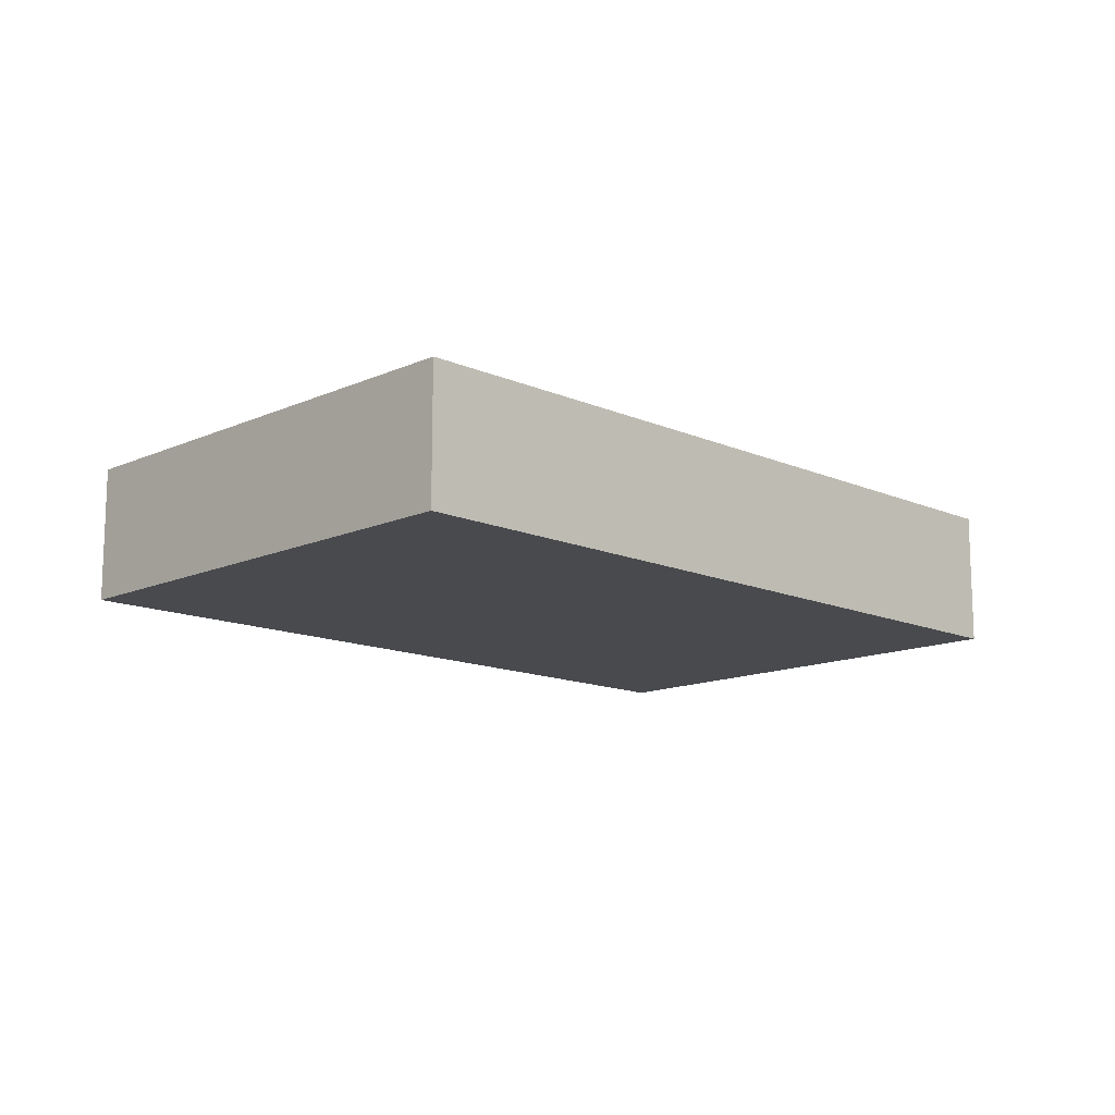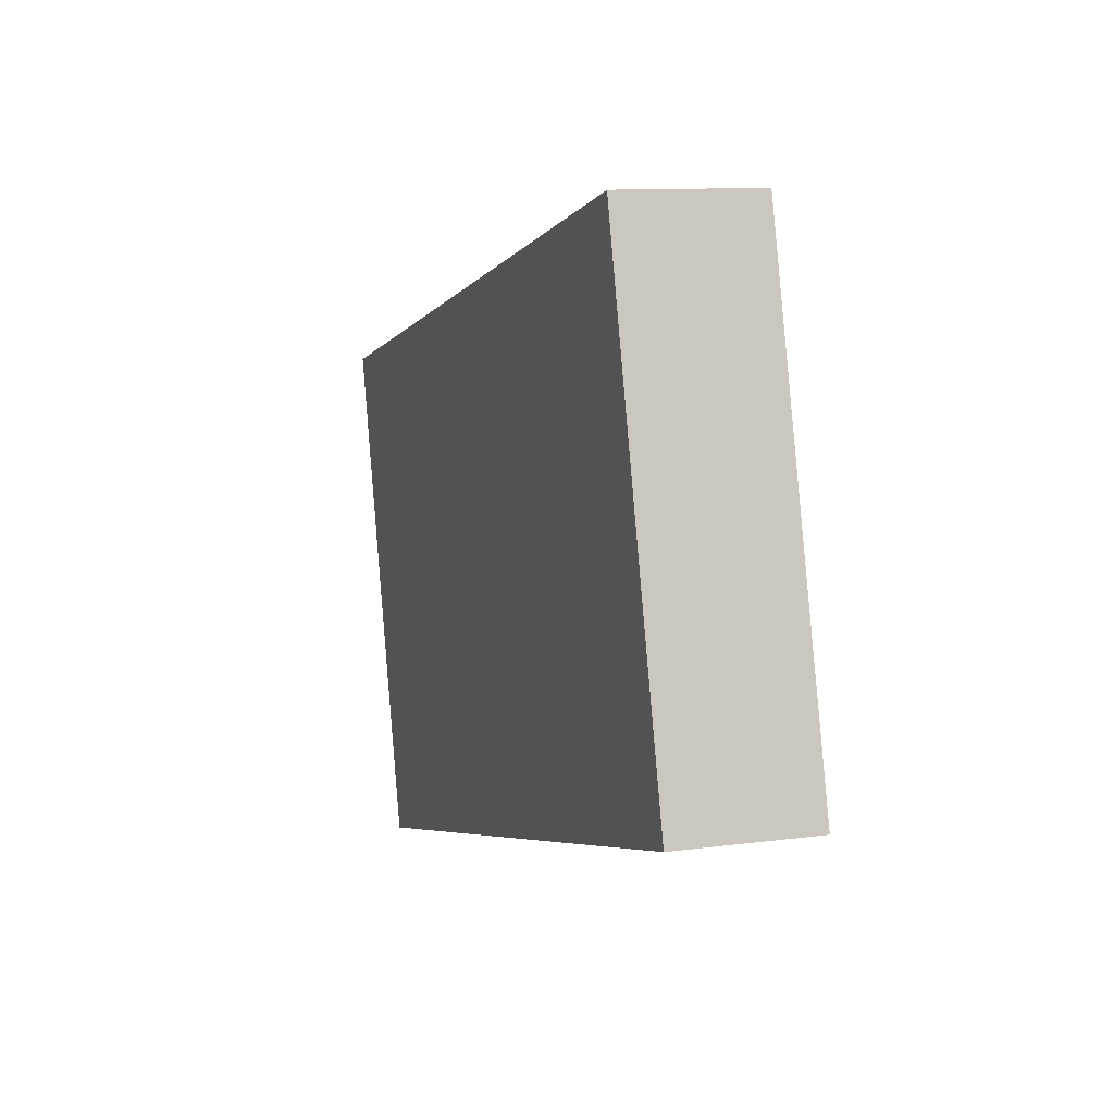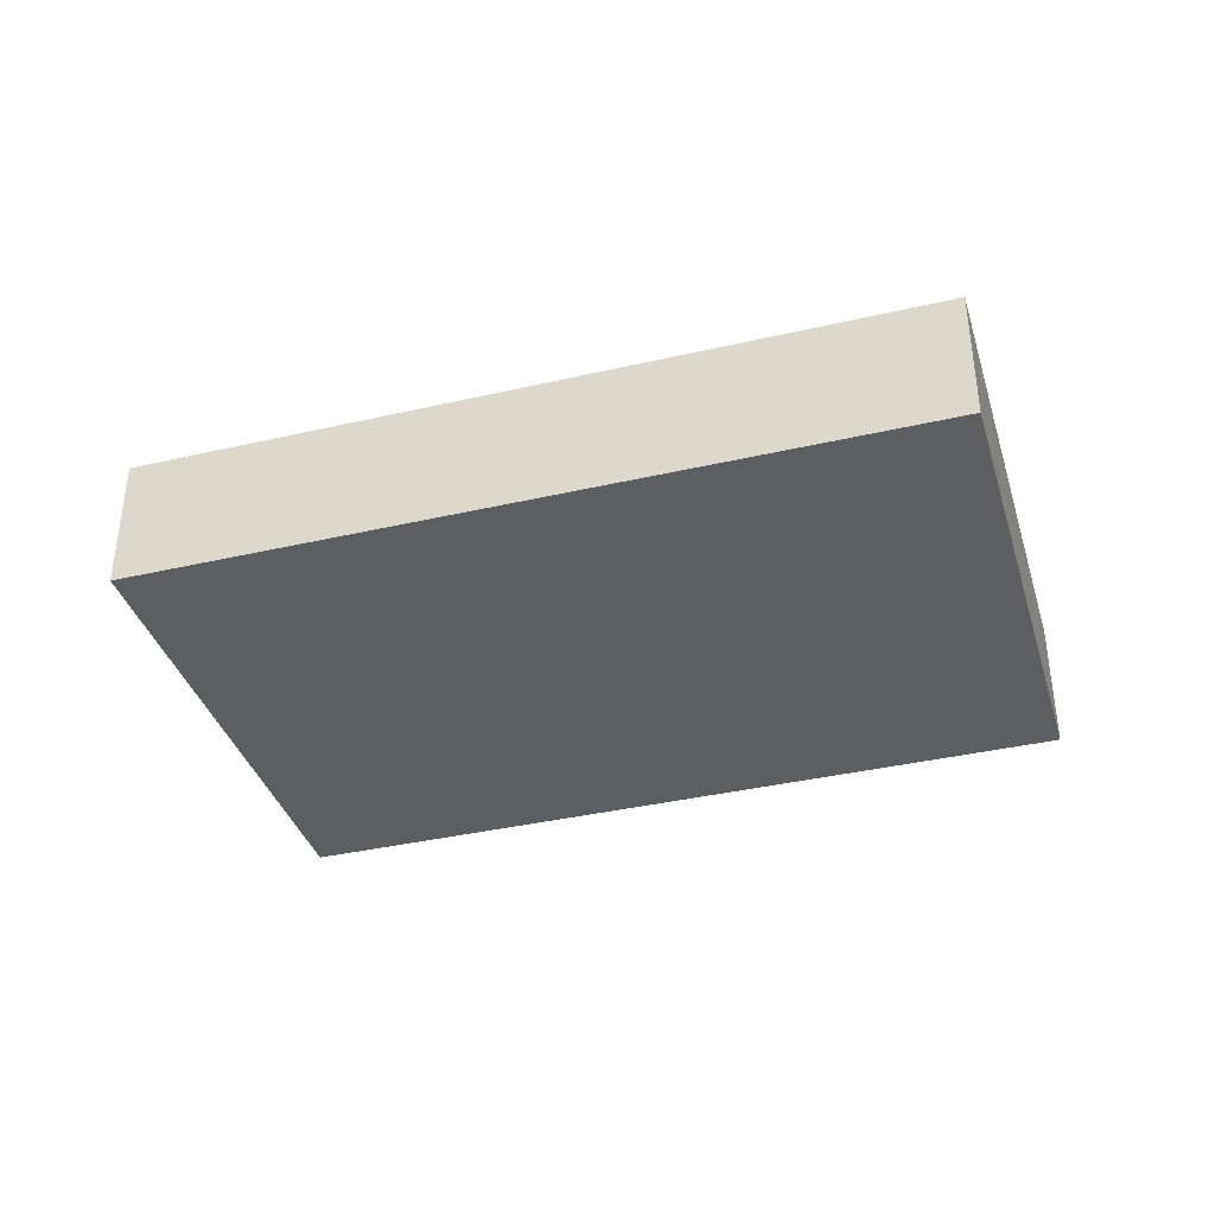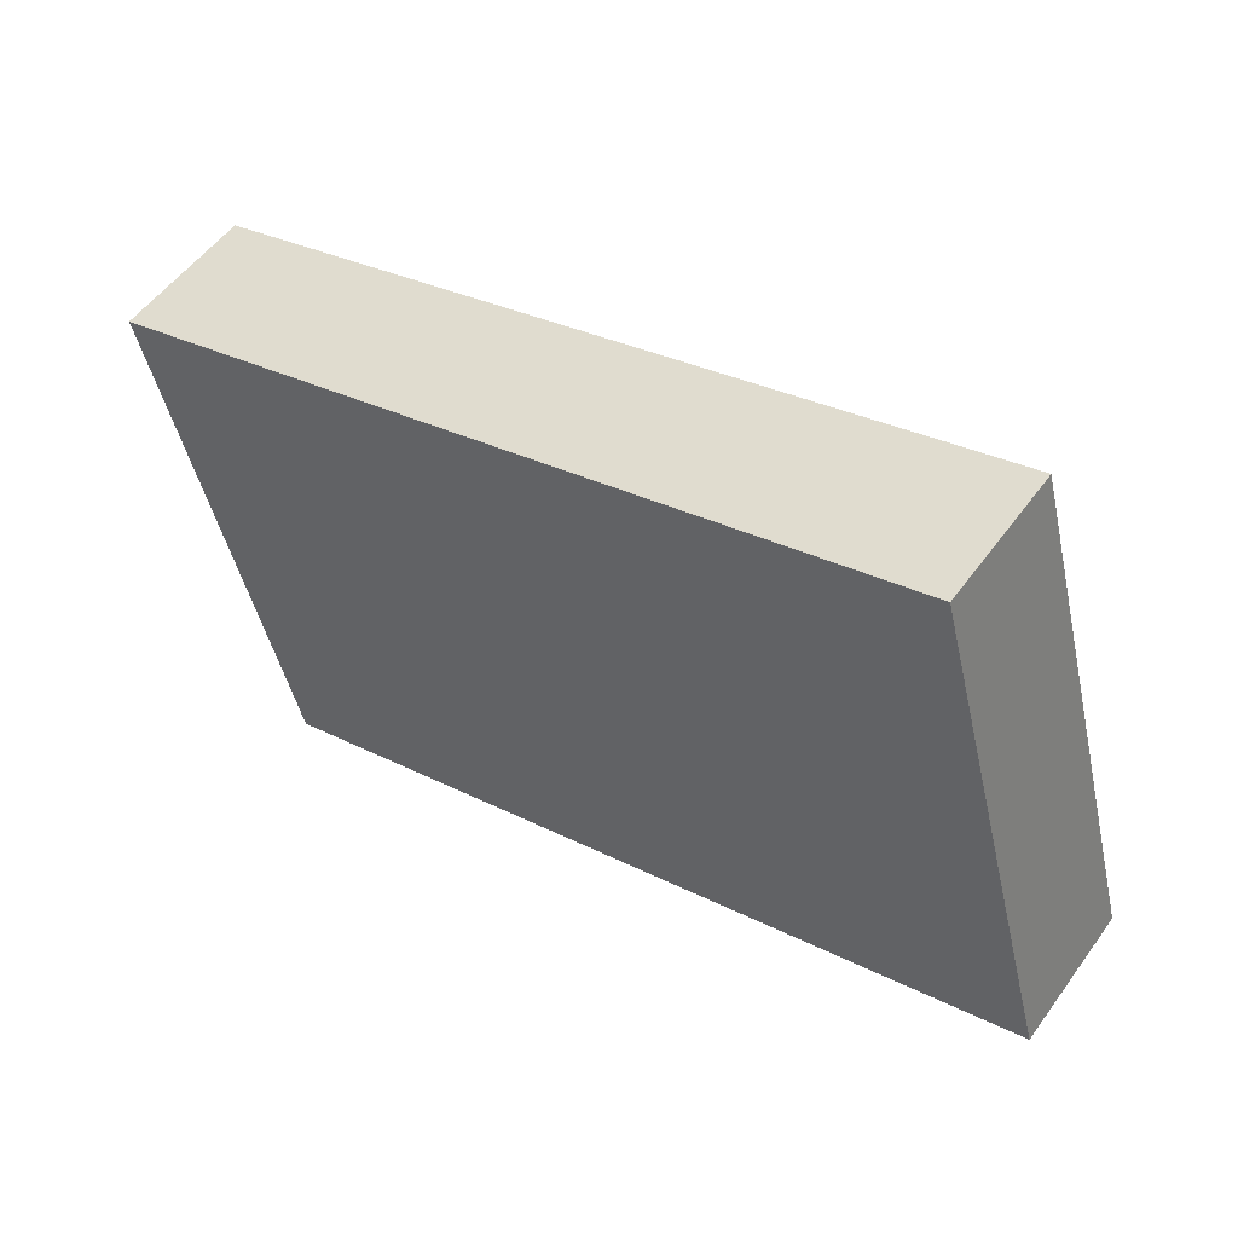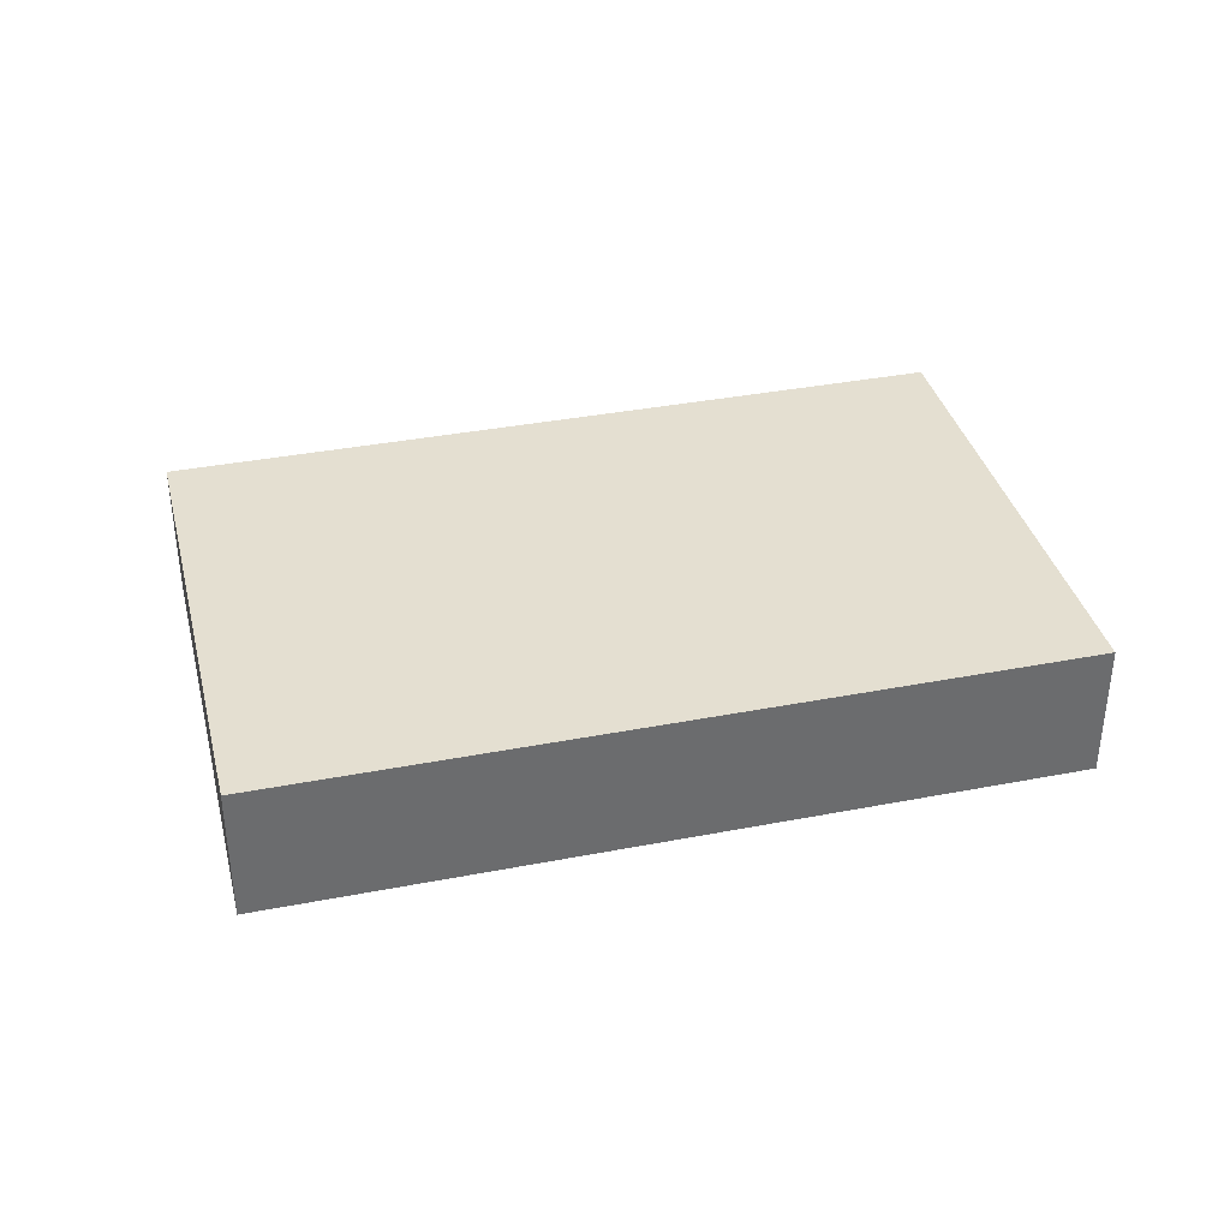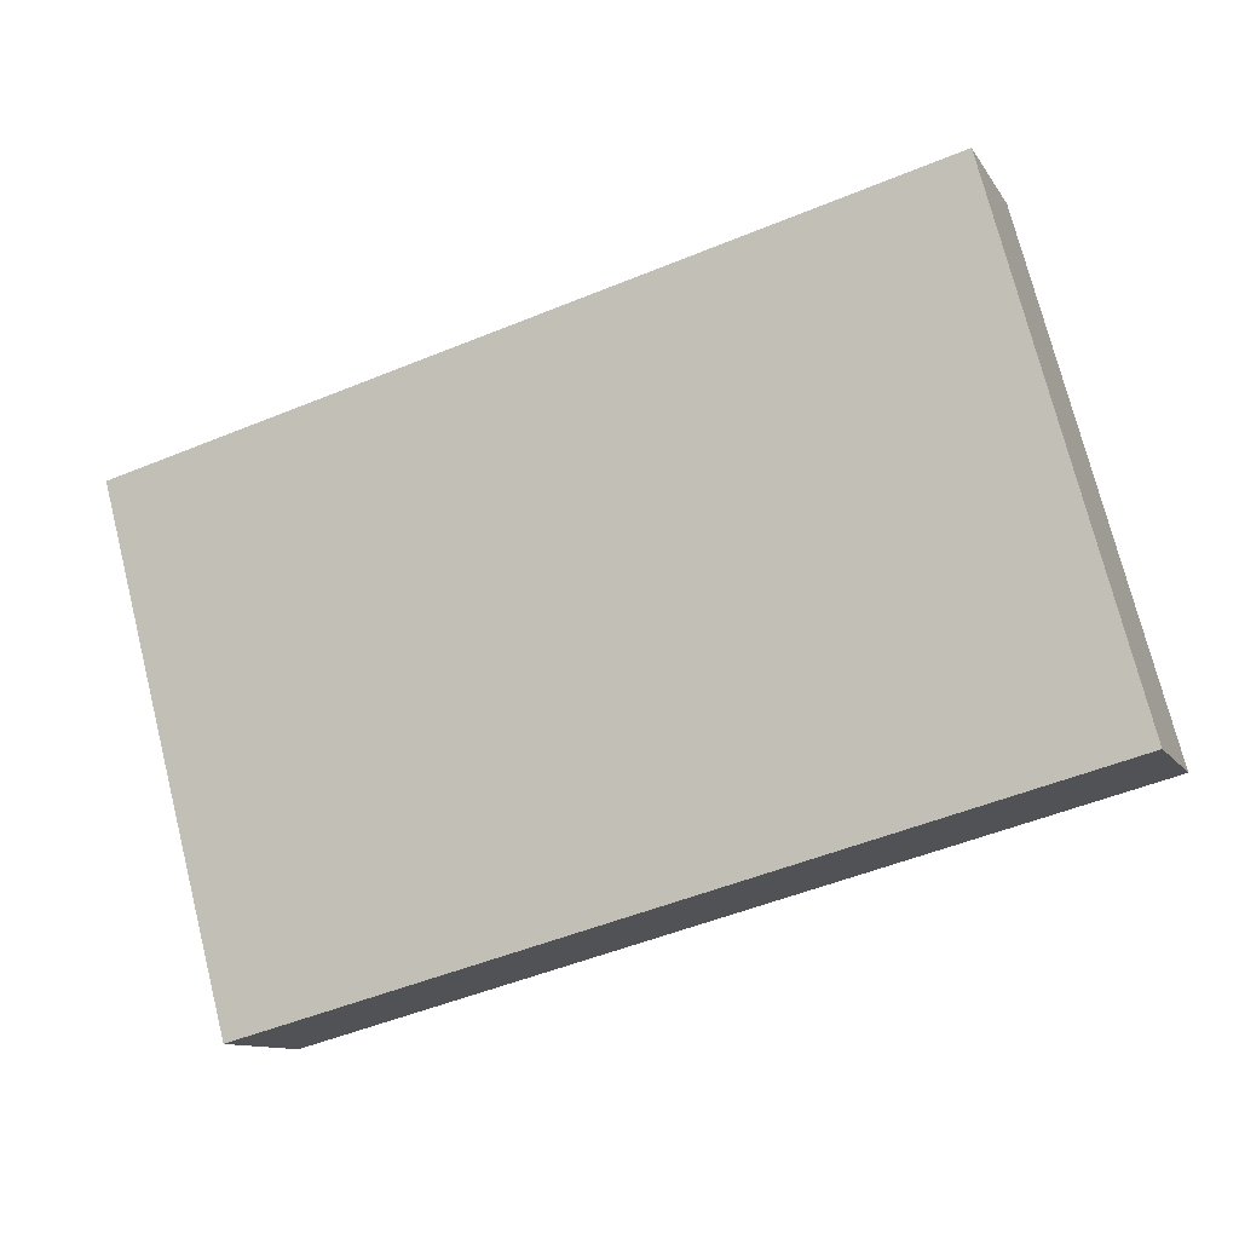
<metadata>
{"format":"obj","ext":"obj","renderer":"f3d","projection":"perspective","resolution":1024,"background":"white","views":[{"elev":-13.3,"azim":-59.7,"up":"+Y"},{"elev":10.7,"azim":71.3,"up":"+Z"},{"elev":-37.7,"azim":-178.5,"up":"+Y"},{"elev":53.7,"azim":35.2,"up":"+Z"},{"elev":36.8,"azim":151.0,"up":"+Y"},{"elev":-11.1,"azim":19.8,"up":"+Z"}]}
</metadata>
<code>
v  1.159 1.215 -4.331
v  6.867 1.215 1.832
v  8.03 1.215 -2.497
v  0 1.215 7.44e-17
v  8.03 1.529e-16 -2.497
v  1.159 2.652e-16 -4.331
v  0 0 0
v  6.867 -1.122e-16 1.832
g defaultobject
f 1 2 3
f 2 1 4
f 5 1 3
f 1 5 6
f 6 4 1
f 4 6 7
f 7 2 4
f 2 7 8
f 8 3 2
f 3 8 5
f 8 6 5
f 6 8 7

</code>
